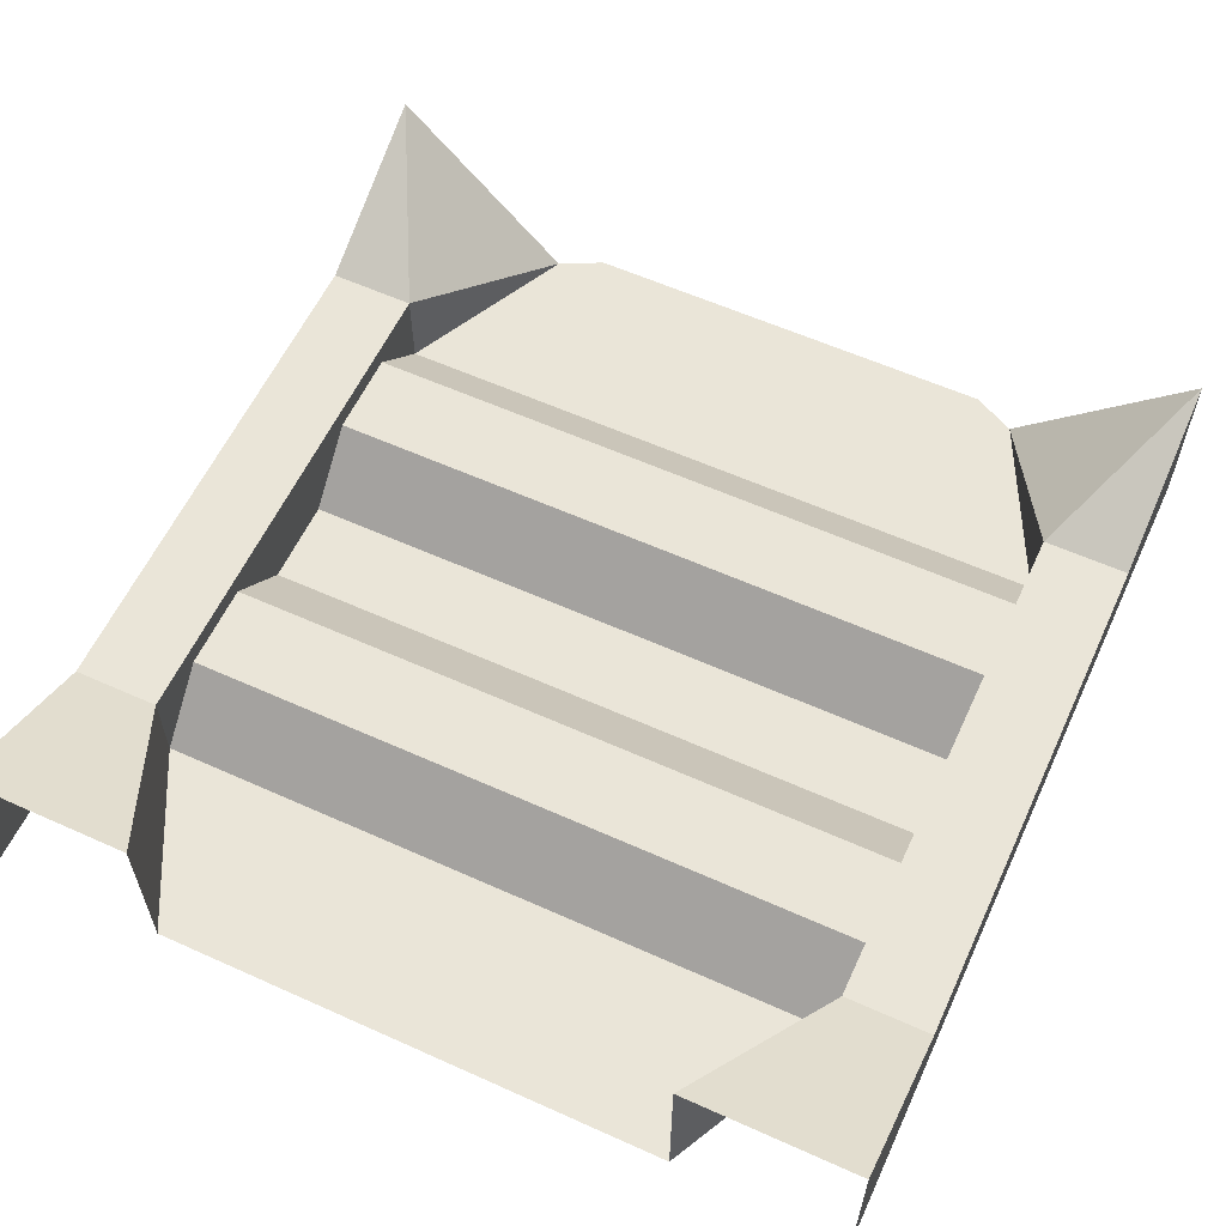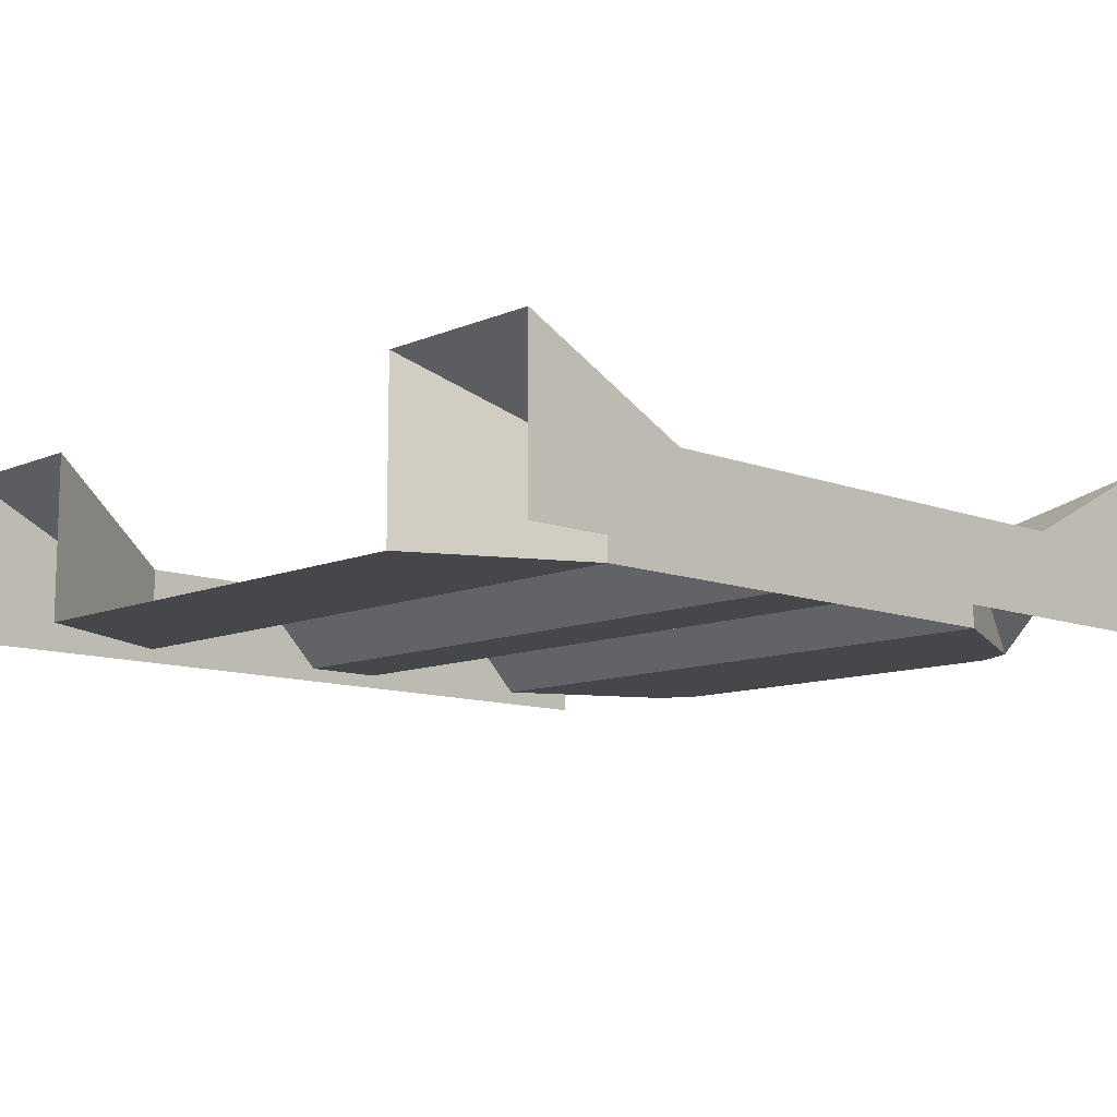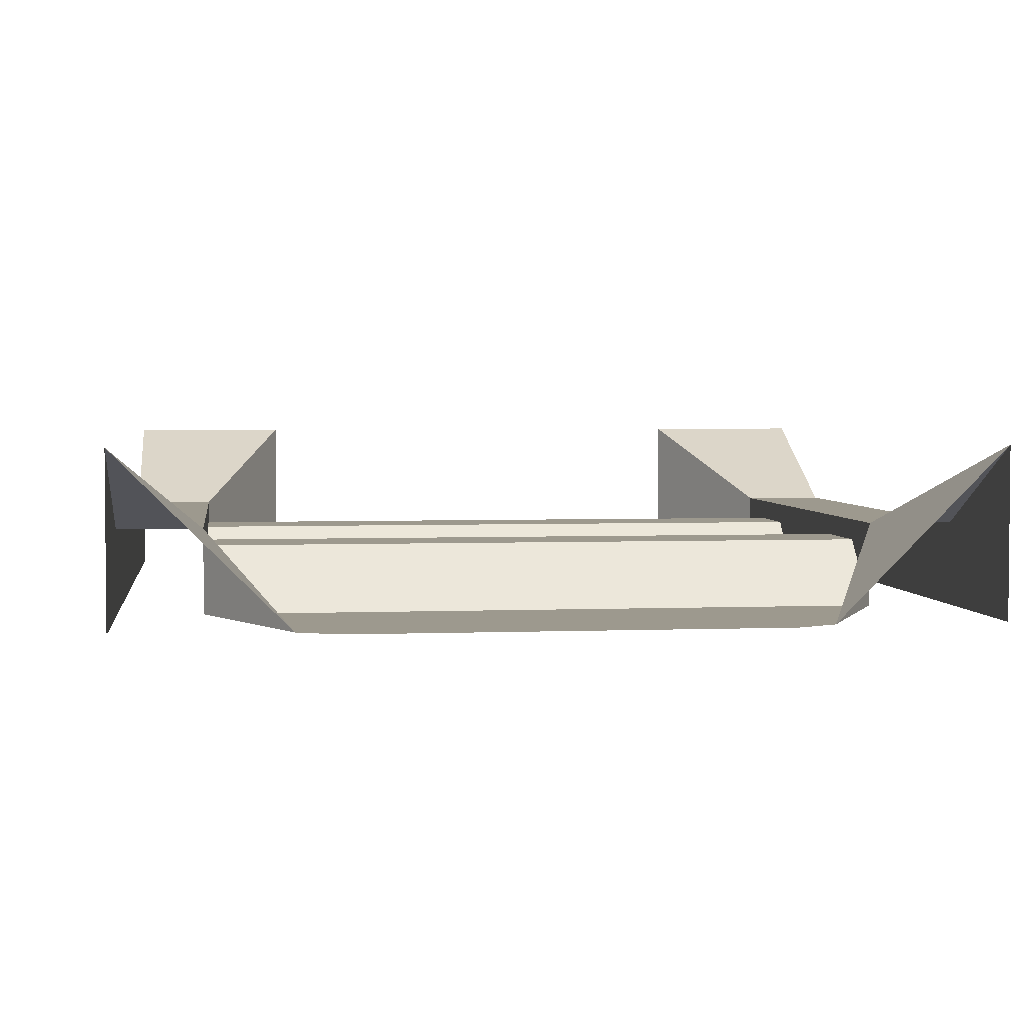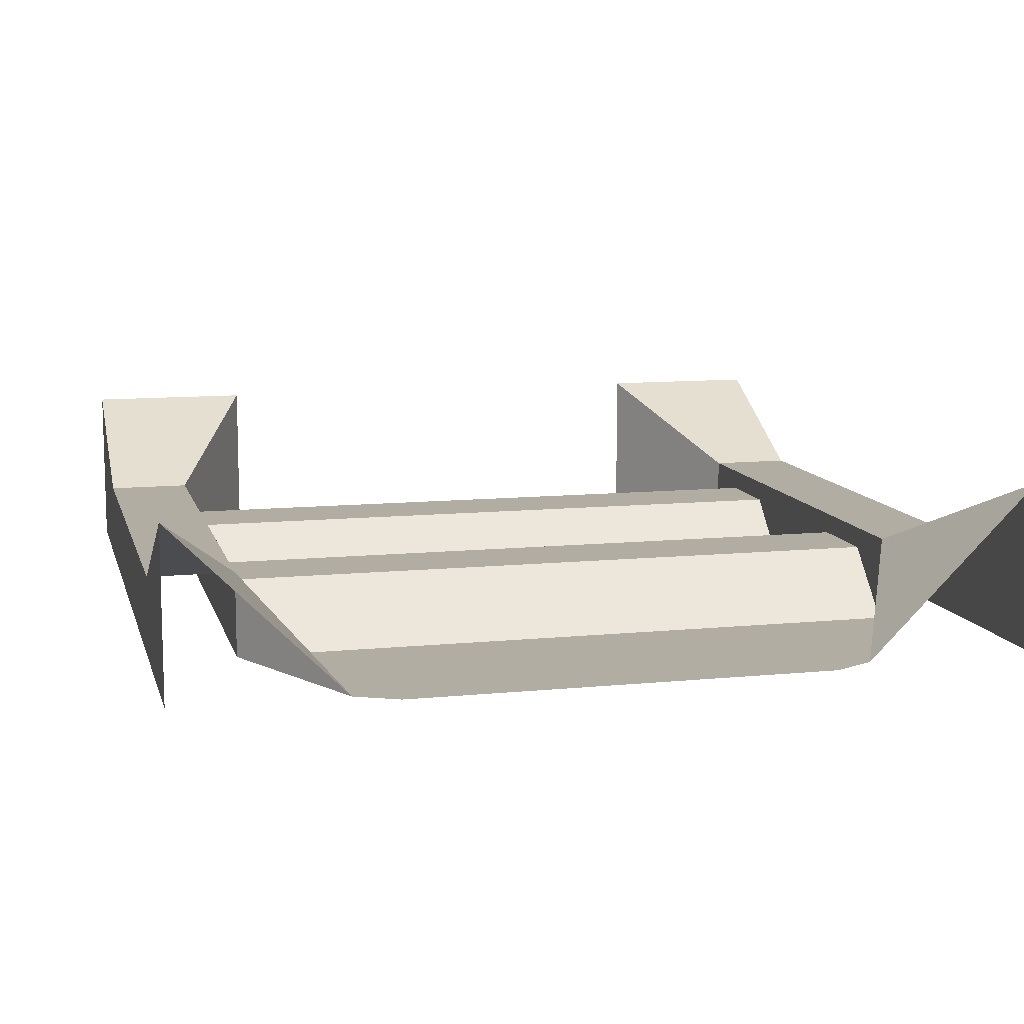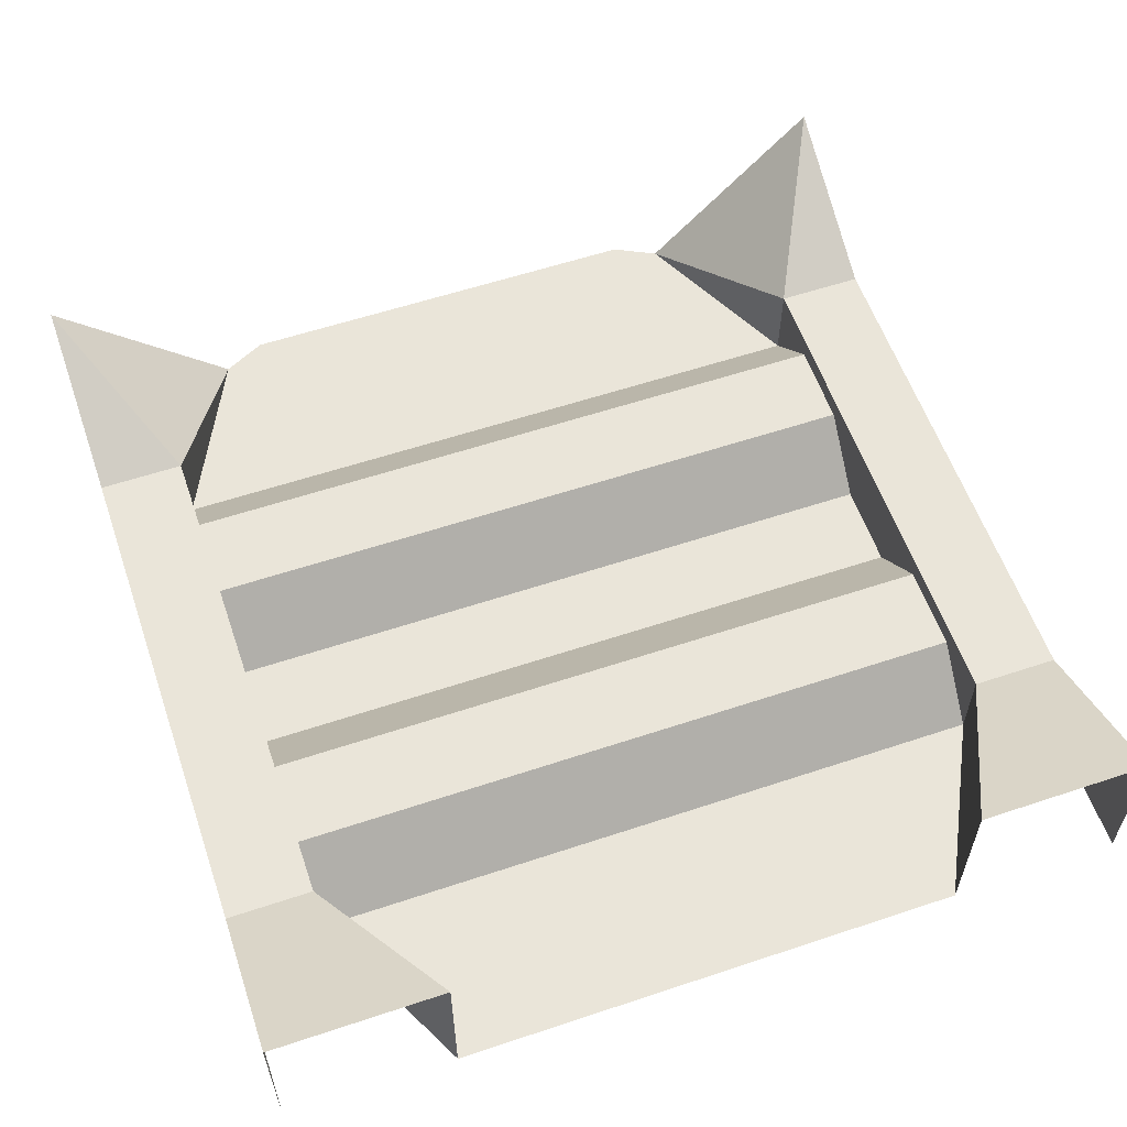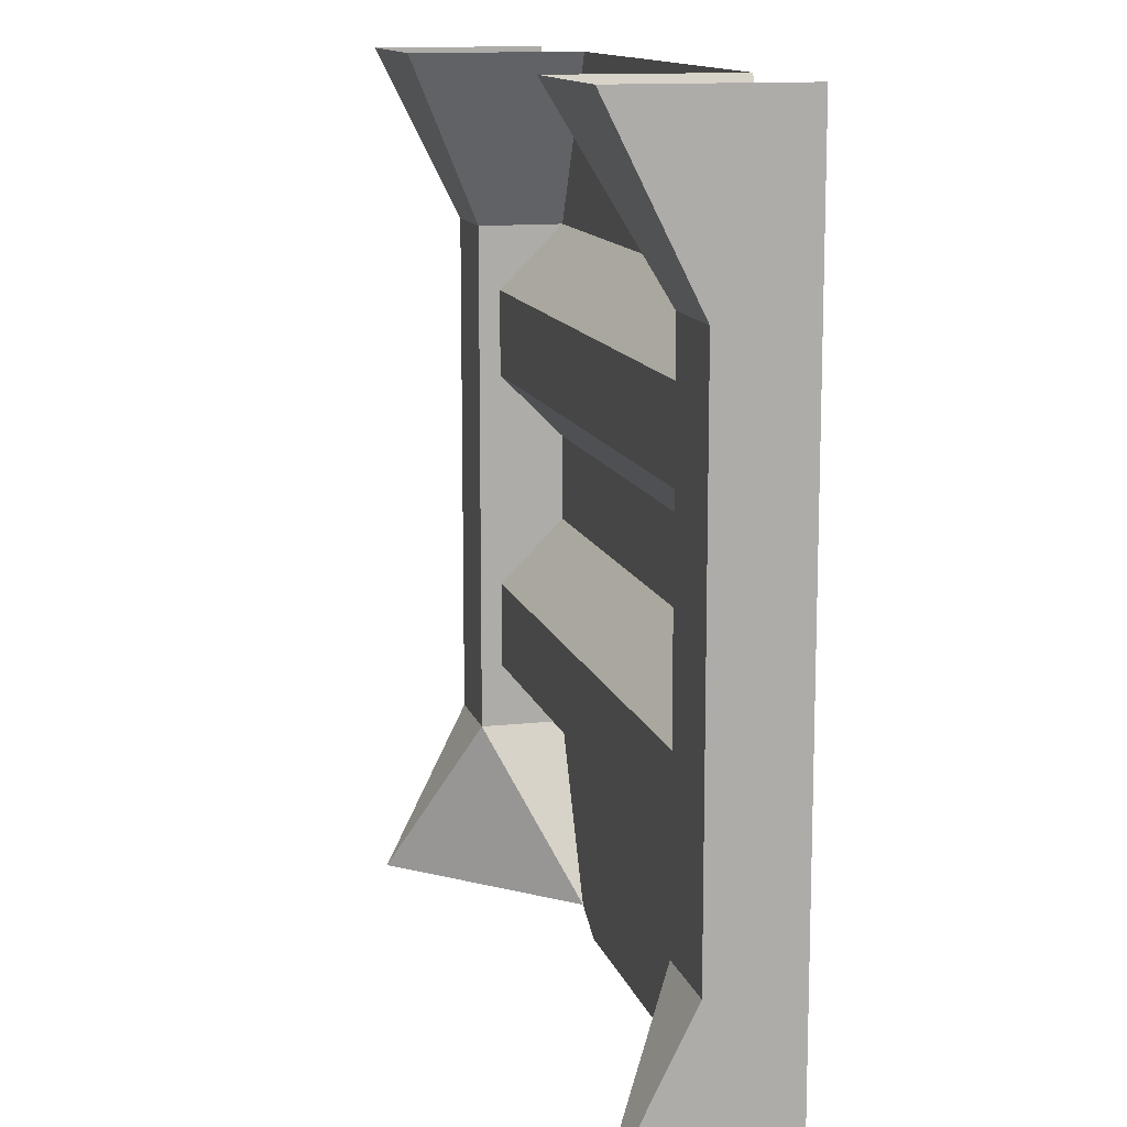
<metadata>
{"format":"obj","ext":"obj","renderer":"f3d","projection":"perspective","resolution":1024,"background":"white","views":[{"elev":59.3,"azim":-155.2,"up":"+Z"},{"elev":-10.7,"azim":-133.5,"up":"+Z"},{"elev":3.3,"azim":-7.5,"up":"+Z"},{"elev":10.6,"azim":-14.1,"up":"+Z"},{"elev":58.3,"azim":161.0,"up":"+Z"},{"elev":12.6,"azim":75.8,"up":"+Y"}]}
</metadata>
<code>
v 0 0 0
v 2.5 0 0
v 0 2.5 0
v 2.5 2.5 0
v 0.25 2 0
v 0.25 0.5 0
v 2.25 2 0
v 2.25 0.5 0
v 2.25 0.5 0.25
v 2.5 0.5 0.25
v 2.5 2 0.25
v 2.25 2 0.25
v 0 0.5 0.25
v 0.25 0.5 0.25
v 0.25 2 0.25
v 0 2 0.25
v 2 2.5 0
v 2 2.5 0.5
v 2.5 2.5 0.5
v 0.5 2.5 0
v 0 2.5 0.5
v 0.5 2.5 0.5
v 2 0 0
v 2.5 0 0.5
v 0.5 0 0
v 0 0 0.5
v 0.5 0 0
v 2 0 0
v 0.25 0.5 0
v 2.25 0.5 0
v 0.625 -0.0625 0
v 1.875 -0.0625 0
v 2.25 0.5 0
v 2.25 2 0
v 0.25 2 0
v 0.25 0.5 0
v 2.25 1.812 0.1875
v 0.25 1.812 0.1875
v 2.25 1.562 0.1875
v 0.25 1.562 0.1875
v 2.25 1.375 0
v 0.25 1.375 0
v 2.25 0.9375 0.1875
v 0.25 0.9375 0.1875
v 2.25 0.6875 0.1875
v 0.25 0.6875 0.1875
v 2 2.5 0
v 0.5 2.5 0
v 2.25 2 0
v 0.25 2 0
v 0.25 1.125 0
v 2.25 1.125 0
f 9 10 11 12
f 13 14 15 16
f 2 4 11 10
f 7 8 9 12
f 6 5 15 14
f 3 1 13 16
f 7 12 18 17
f 12 11 19 18
f 11 4 19
f 3 16 21
f 16 15 22 21
f 15 5 20 22
f 2 10 24
f 10 9 24
f 9 23 24
f 6 14 25
f 14 13 26
f 13 1 26
f 25 14 26
f 9 8 23
f 28 27 31 32
f 27 28 30 29
f 36 33 45 46
f 38 37 34 35
f 40 39 37 38
f 42 41 39 40
f 51 52 41 42
f 46 45 43 44
f 47 48 50 49
f 44 43 52 51

</code>
